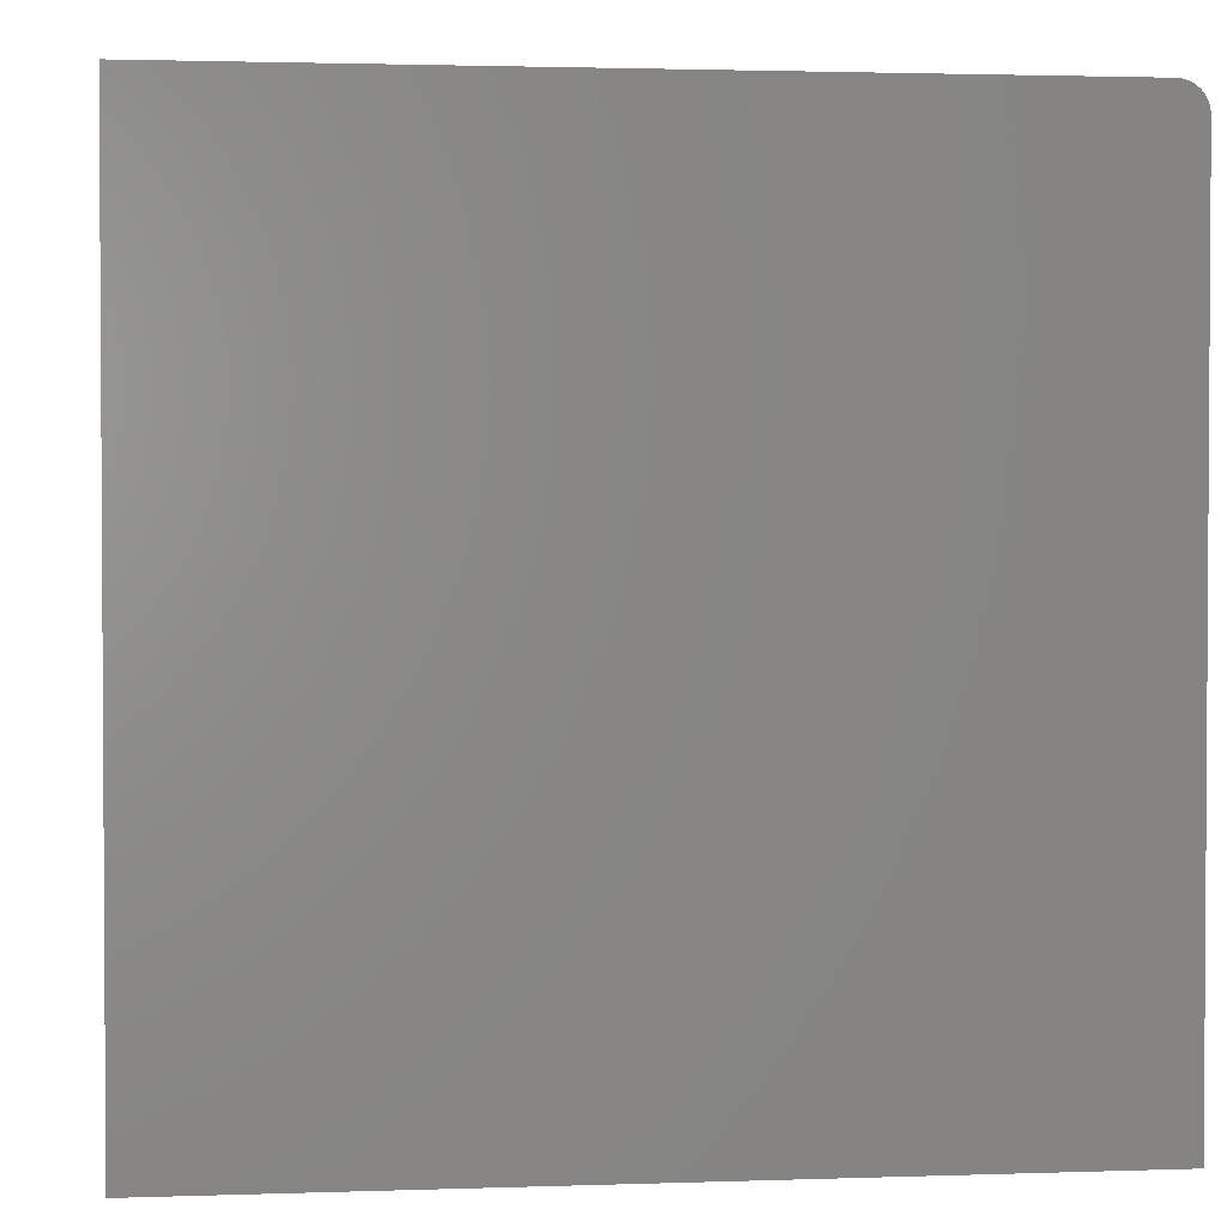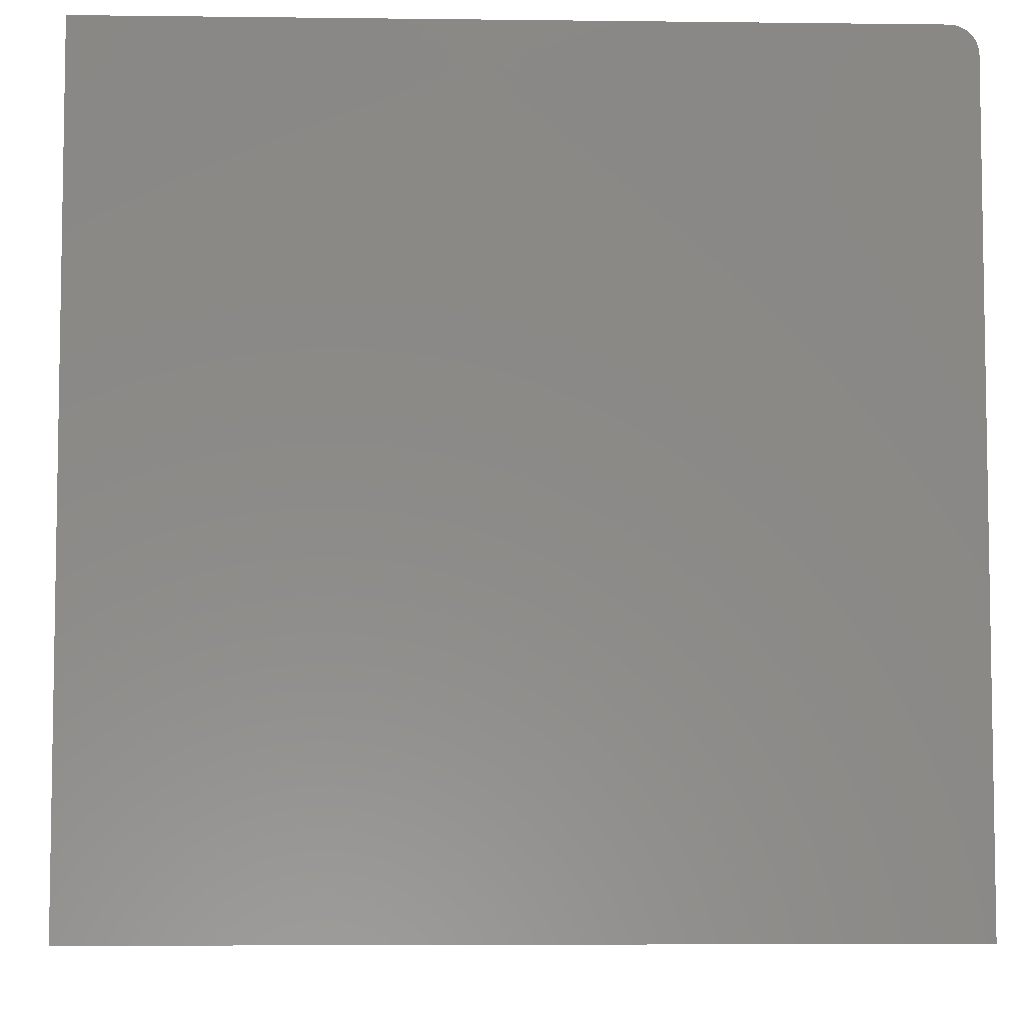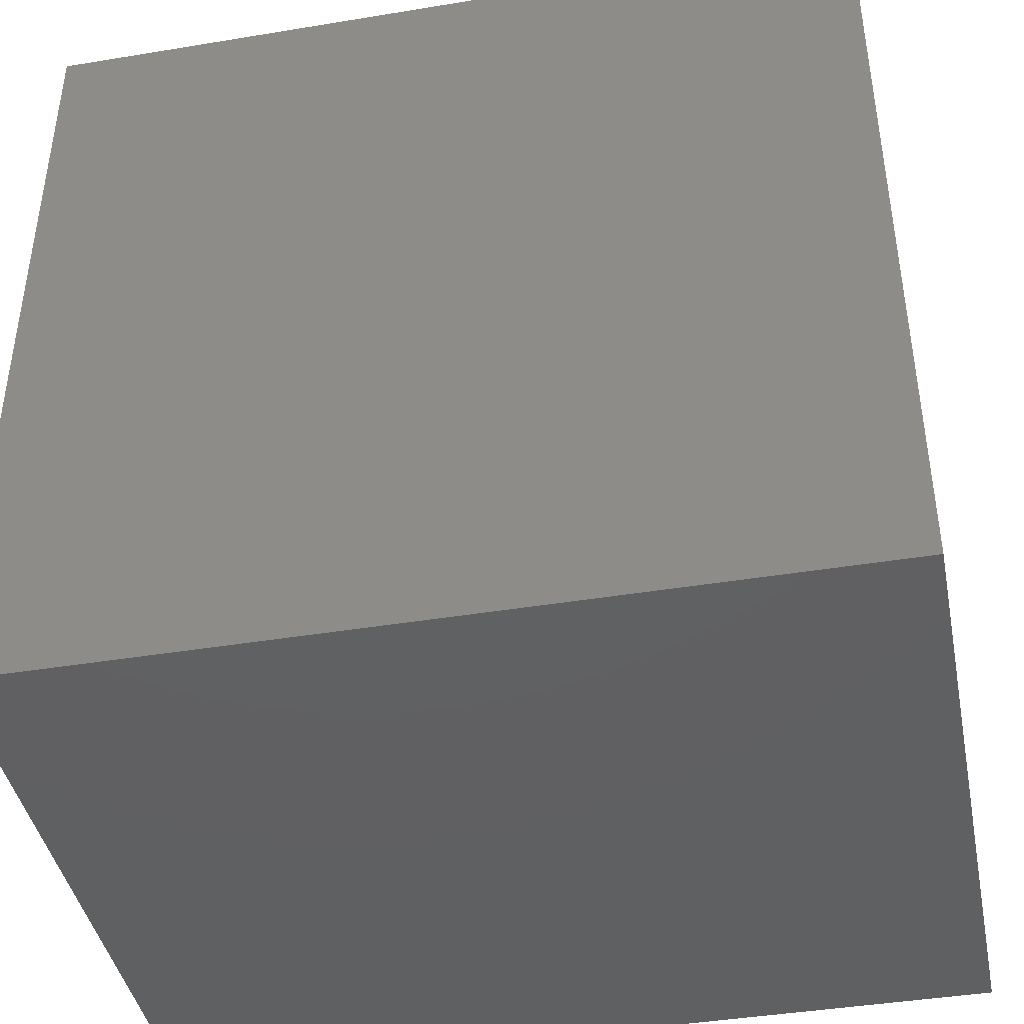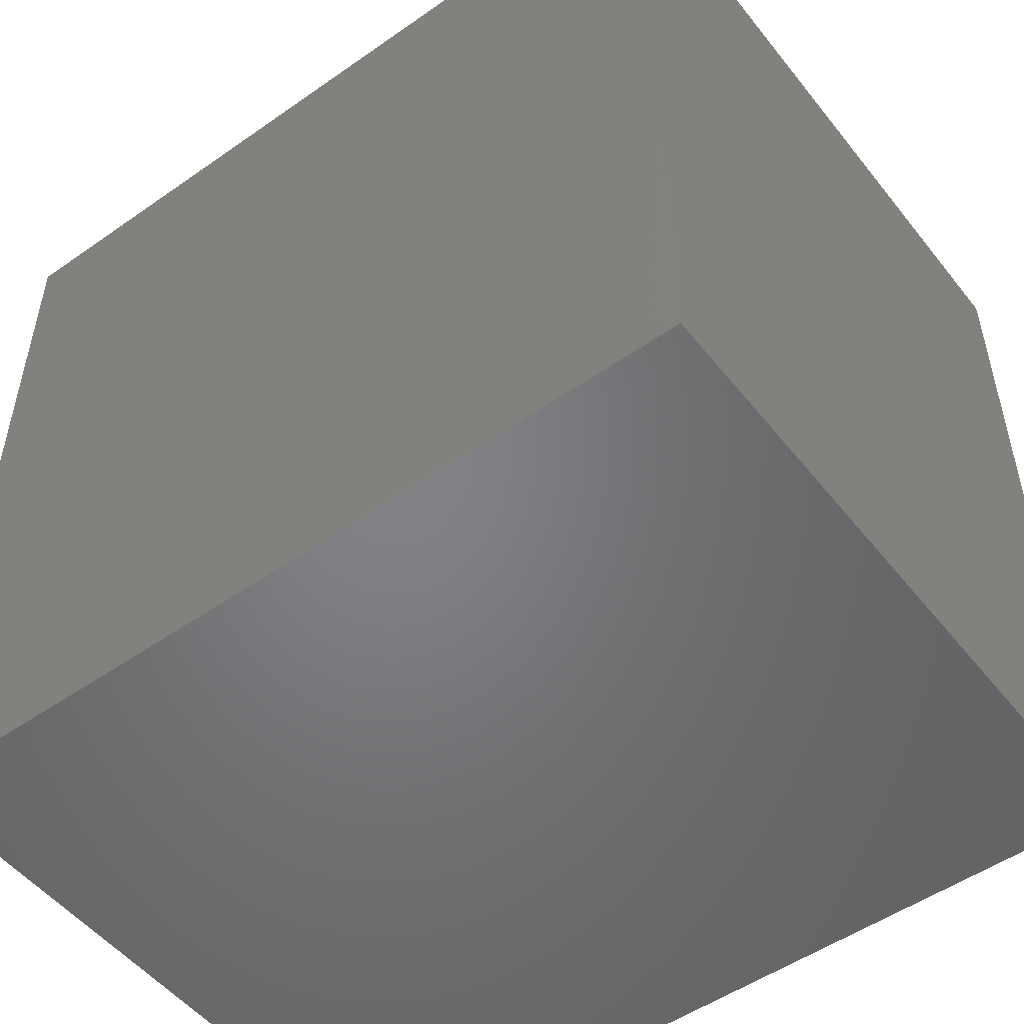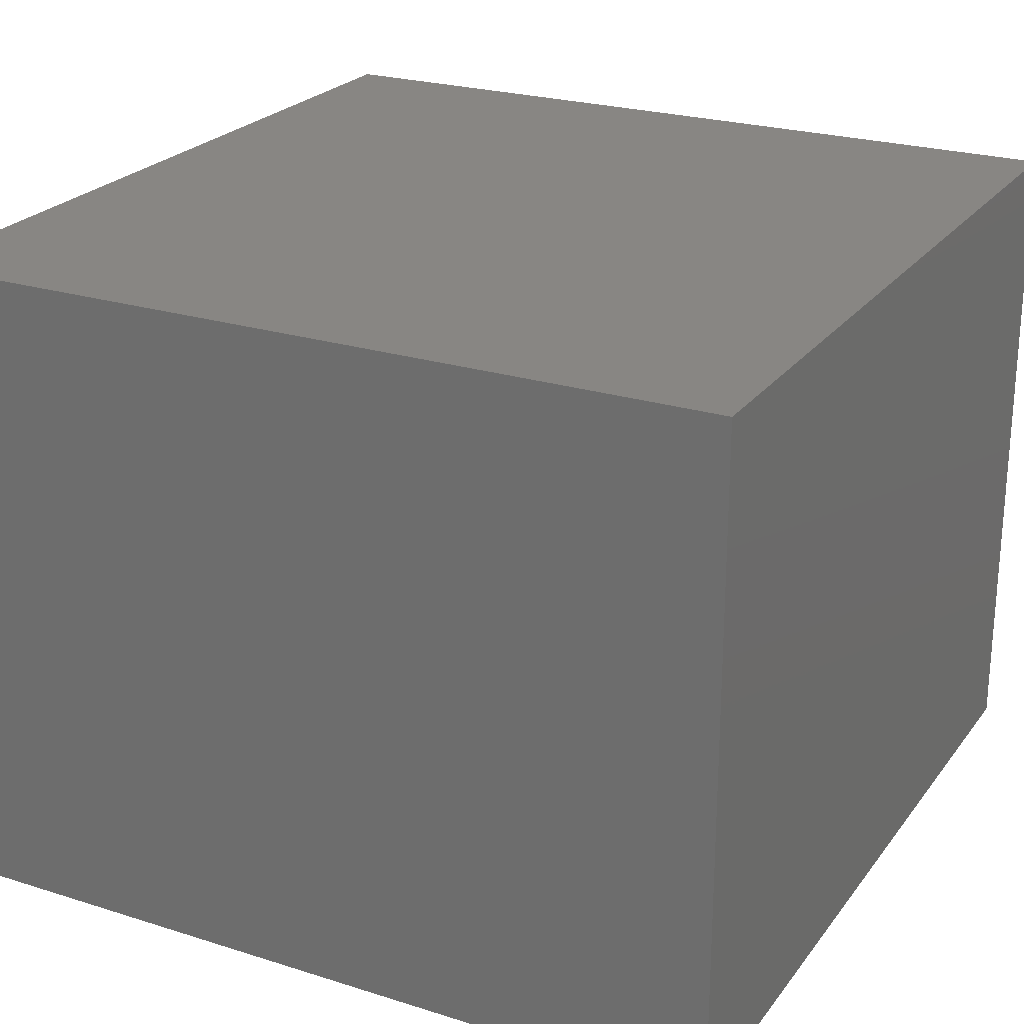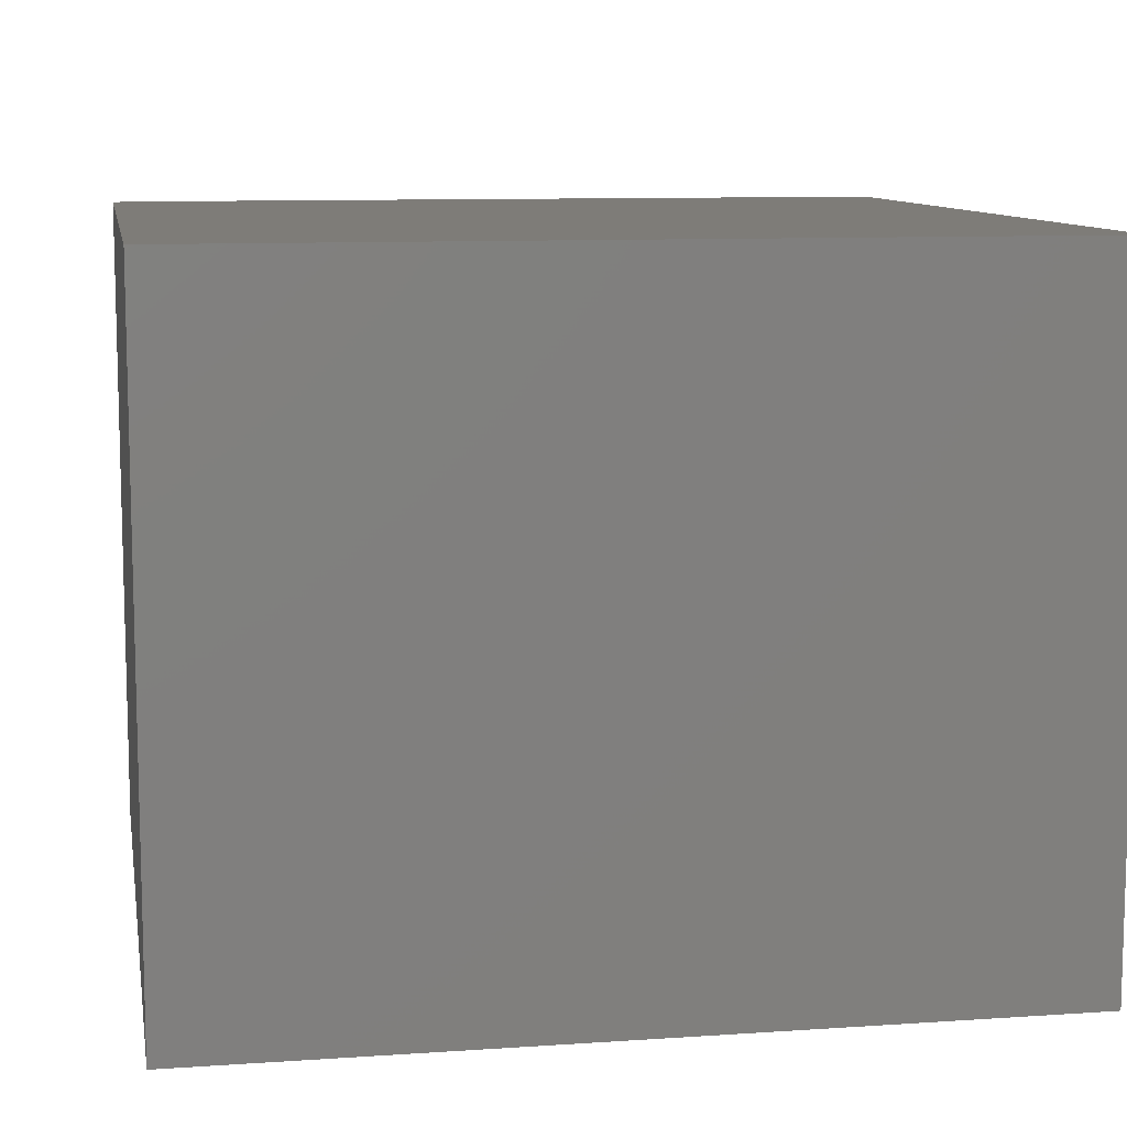
<metadata>
{"format":"stl","ext":"stl","renderer":"f3d","projection":"perspective","resolution":1024,"background":"white","views":[{"elev":2.1,"azim":173.1,"up":"+Y"},{"elev":-5.9,"azim":177.9,"up":"+Y"},{"elev":-42.3,"azim":-168.8,"up":"+Y"},{"elev":-51.5,"azim":-142.8,"up":"+Y"},{"elev":24.0,"azim":-62.4,"up":"+Z"},{"elev":9.9,"azim":-9.9,"up":"+Z"}]}
</metadata>
<code>
# stl→obj: 24 verts, 44 faces
v -0.4371 0.4683 0.75
v -0.4432 0.4677 0.75
v -0.449 0.466 0.75
v 0.4683 0.4683 0.75
v -0.4545 0.4631 0.75
v -0.4592 0.4592 0.75
v -0.4631 0.4545 0.75
v -0.466 0.449 0.75
v -0.4677 0.4432 0.75
v -0.4683 0.4371 0.75
v -0.4683 -0.4683 0.75
v 0.4683 -0.4683 0.75
v -0.449 0.466 0
v -0.4432 0.4677 0
v -0.4371 0.4683 0
v 0.4683 0.4683 0
v 0.4683 -0.4683 0
v -0.4683 -0.4683 0
v -0.4683 0.4371 0
v -0.4677 0.4432 0
v -0.466 0.449 0
v -0.4631 0.4545 0
v -0.4592 0.4592 0
v -0.4545 0.4631 0
f 1 2 3
f 4 1 3
f 4 3 5
f 4 5 6
f 4 6 7
f 4 7 8
f 4 8 9
f 4 9 10
f 4 10 11
f 4 11 12
f 13 14 15
f 16 17 18
f 16 18 19
f 16 19 20
f 16 20 21
f 16 21 22
f 16 22 23
f 16 23 24
f 16 24 13
f 16 13 15
f 10 19 11
f 11 19 18
f 4 16 1
f 1 16 15
f 19 10 20
f 20 10 9
f 20 9 21
f 21 9 8
f 21 8 22
f 22 8 7
f 22 7 23
f 23 7 6
f 23 6 24
f 24 6 5
f 24 5 13
f 13 5 3
f 13 3 14
f 14 3 2
f 14 2 15
f 15 2 1
f 12 17 4
f 4 17 16
f 11 18 12
f 12 18 17

</code>
